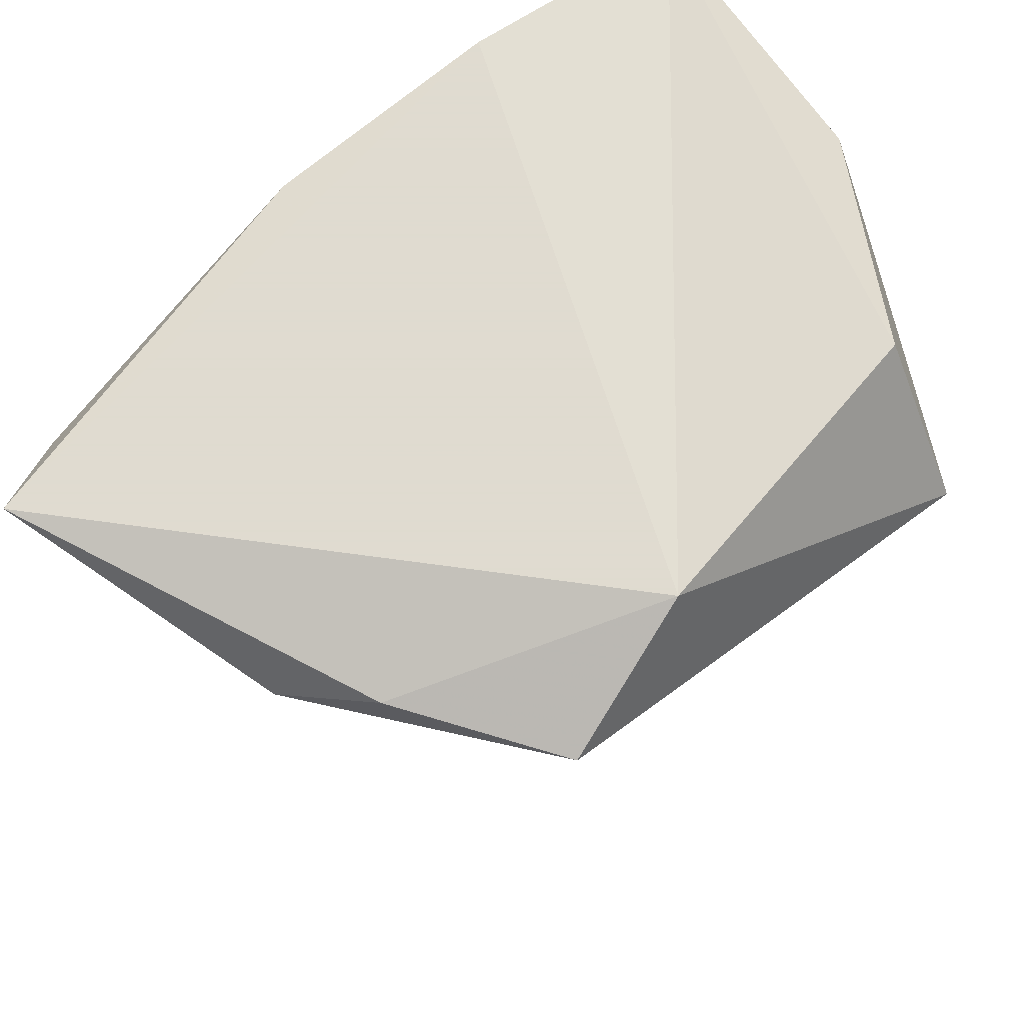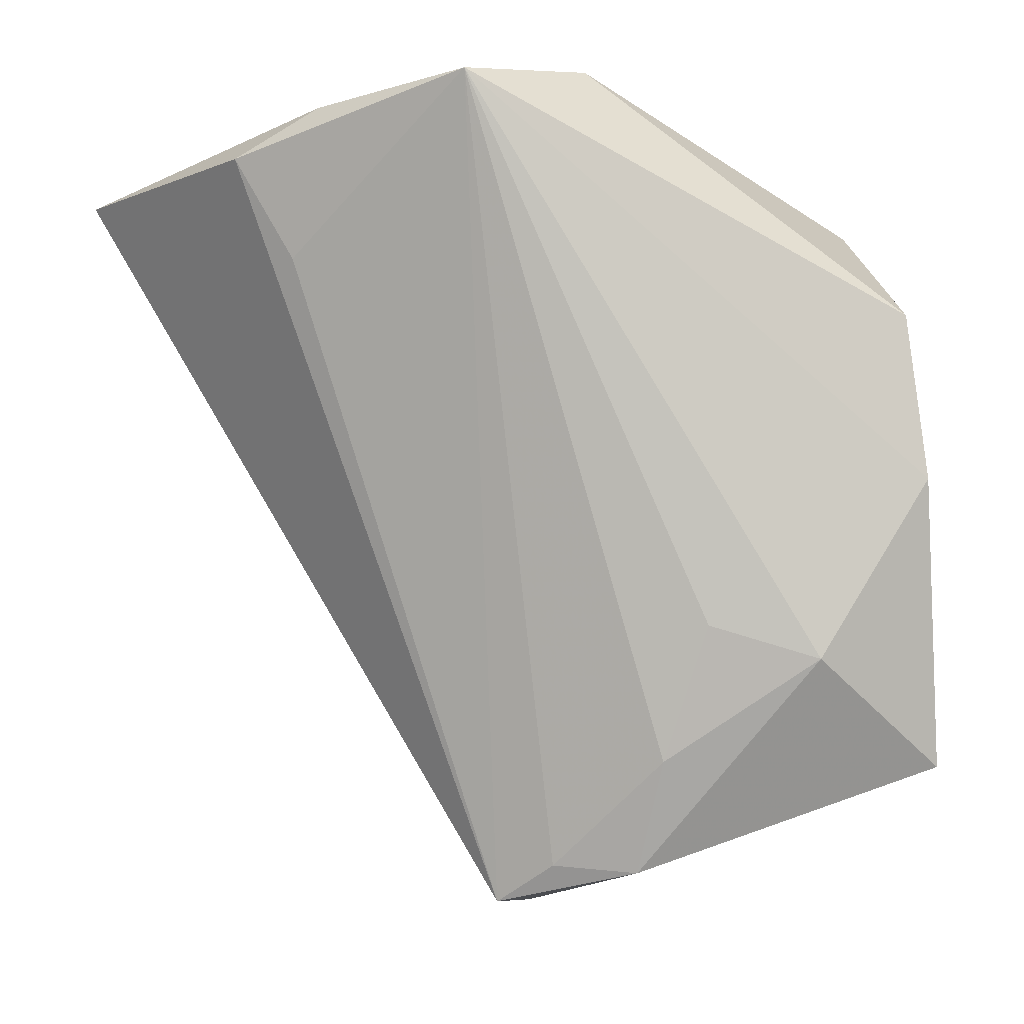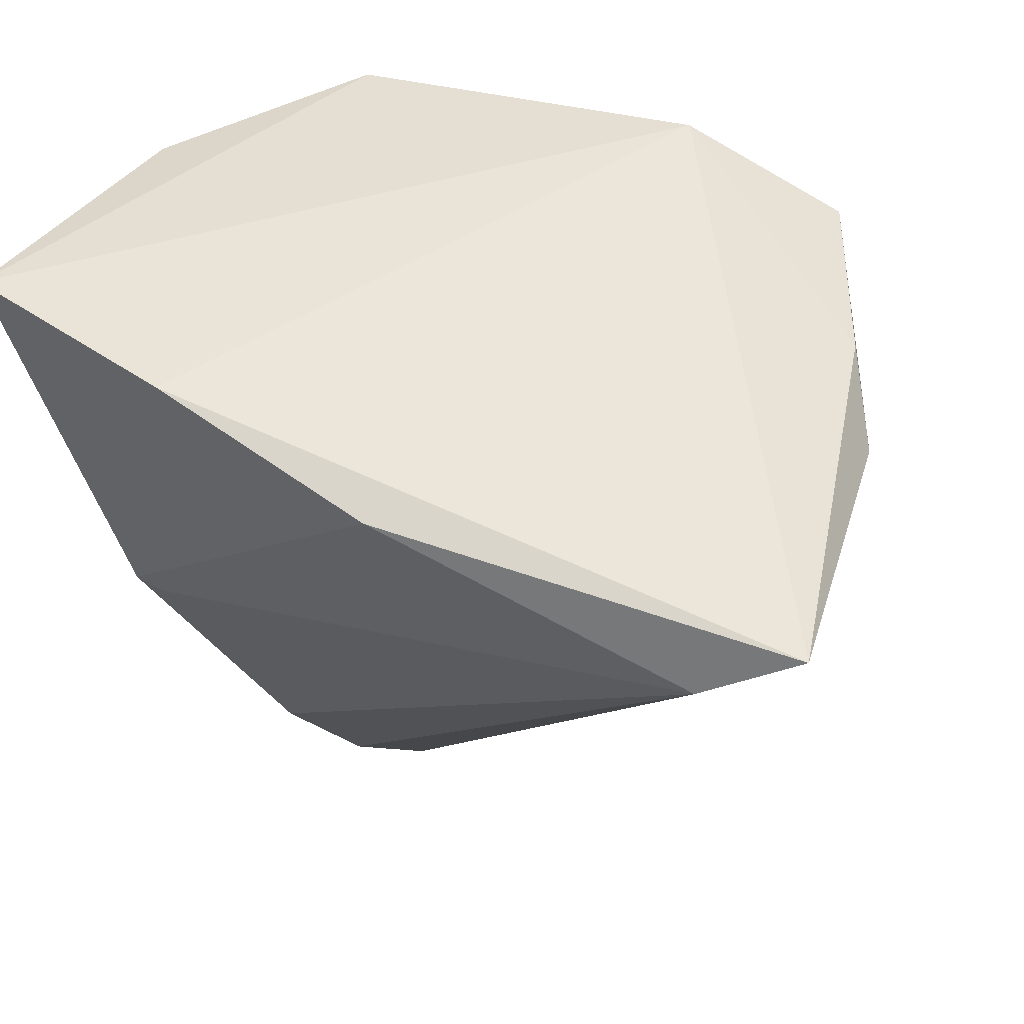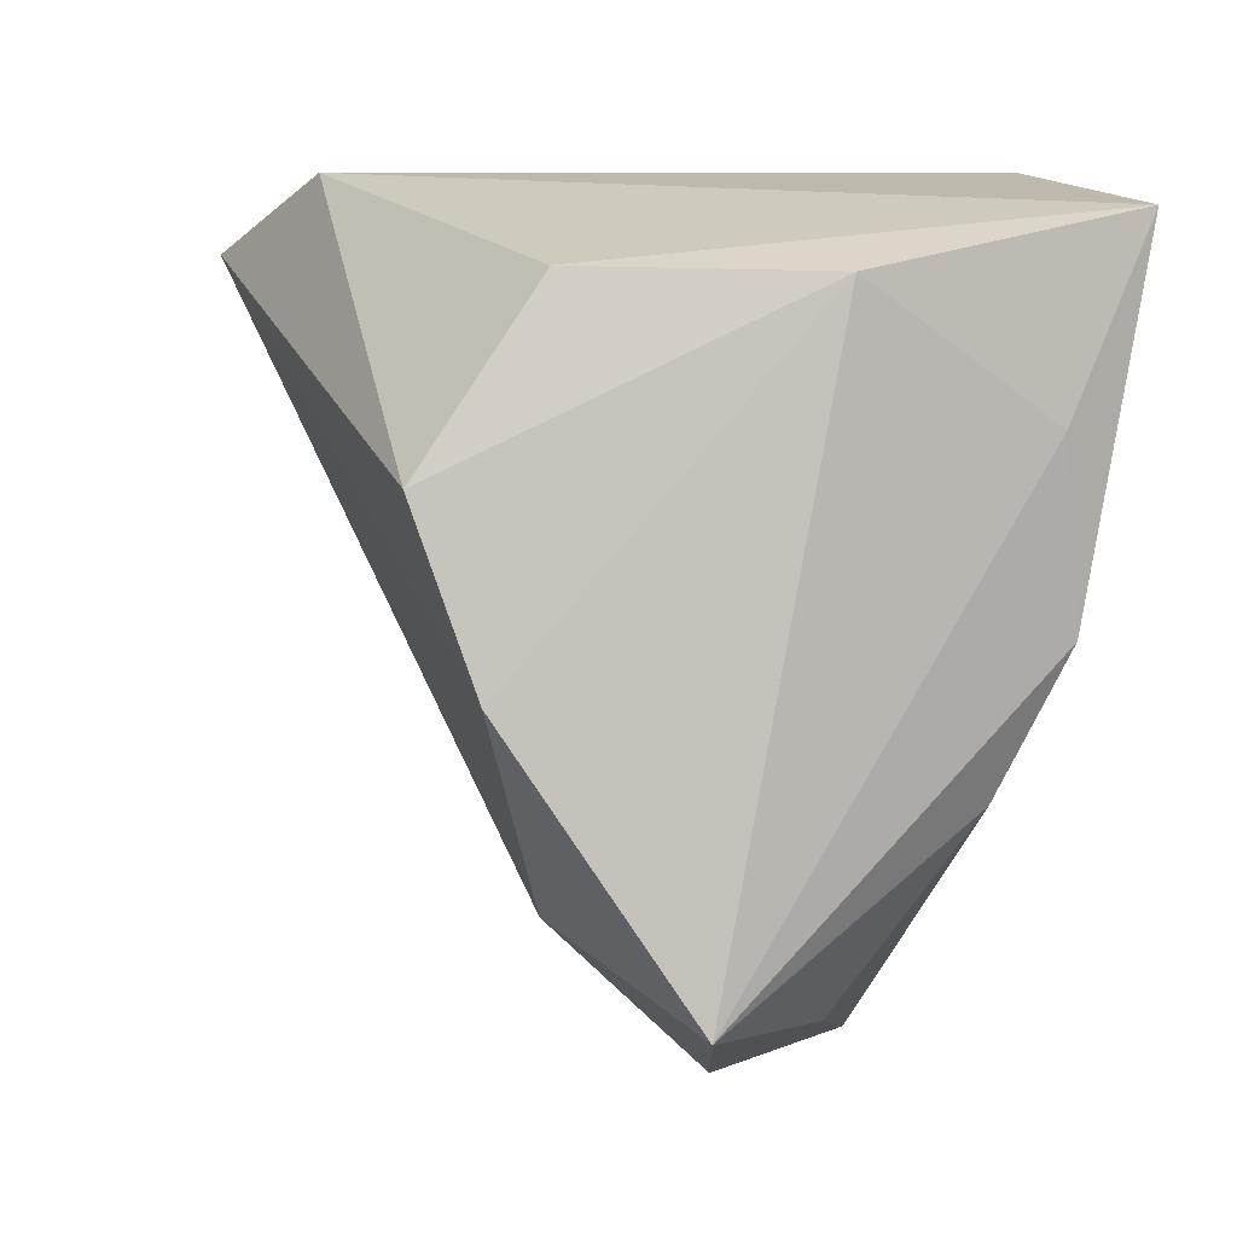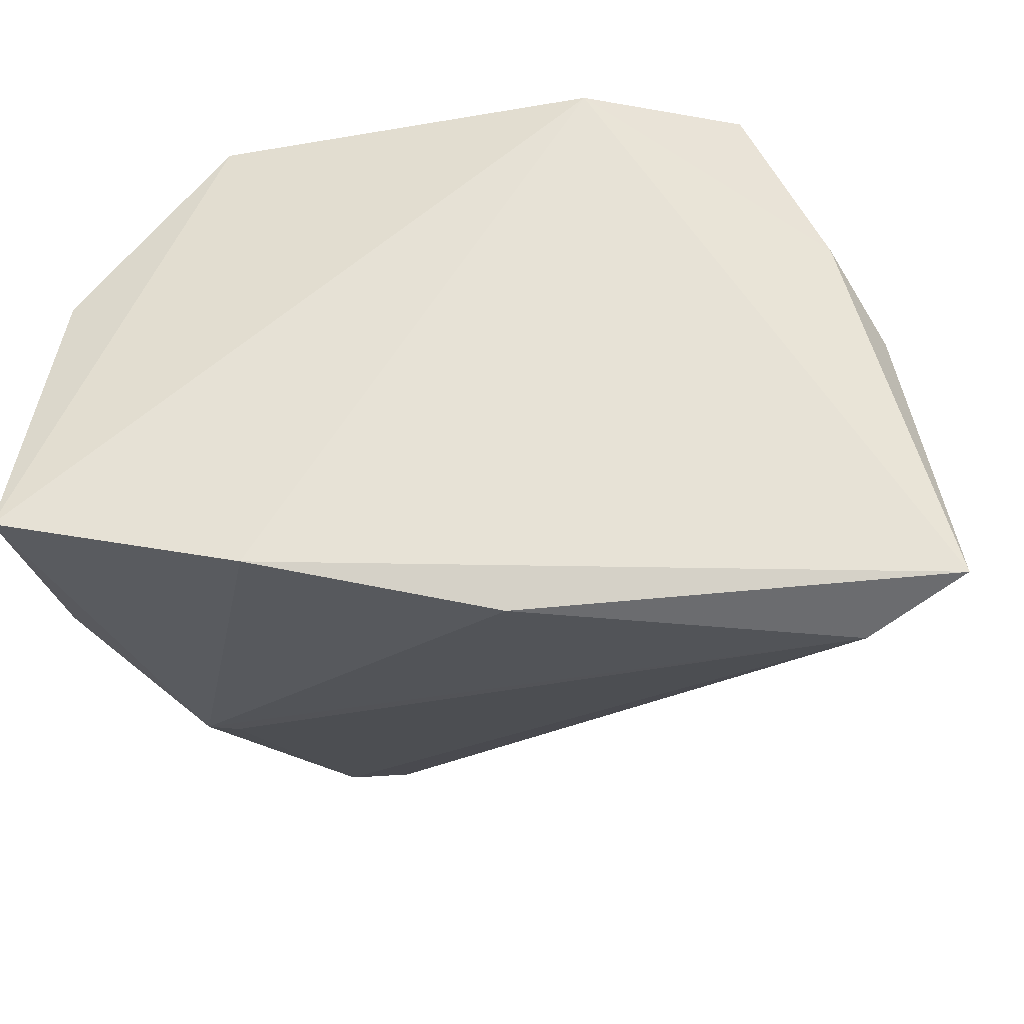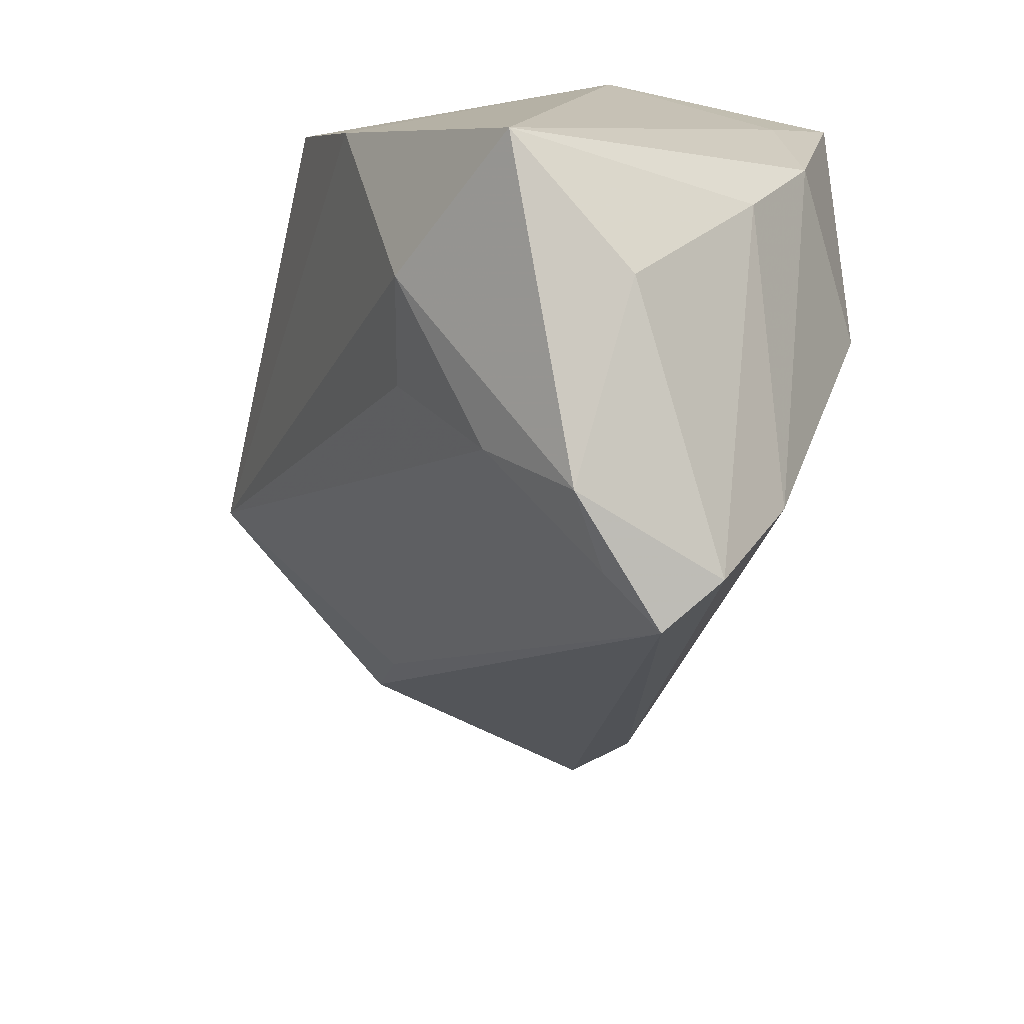
<metadata>
{"format":"obj","ext":"obj","renderer":"f3d","projection":"perspective","resolution":1024,"background":"white","views":[{"elev":70.2,"azim":-39.9,"up":"+Y"},{"elev":-26.6,"azim":-22.8,"up":"+Y"},{"elev":56.8,"azim":-144.8,"up":"+Y"},{"elev":7.2,"azim":66.9,"up":"+Y"},{"elev":62.9,"azim":-170.5,"up":"+Y"},{"elev":-72.5,"azim":76.2,"up":"+Y"}]}
</metadata>
<code>
v -0.05033 0.02439 -0.02317
v 0.03711 -0.04053 0.01498
v -0.01375 0.03115 0.03172
v 0.01444 -0.008586 -0.03025
v 0.02822 -0.01295 0.03157
v -0.002588 -0.05148 -0.004503
v 0.03633 0.02226 0.002001
v 0.02377 0.004704 0.03661
v 0.01812 -0.03322 0.02263
v -0.04914 0.02238 0.01188
v 0.004676 -0.03852 -0.02291
v -0.04201 0.02592 0.02027
v 0.01064 0.03115 -0.02822
v -0.04147 0.01112 0.0112
v 0.02415 0.02274 0.02384
v 0.03289 -0.02347 -0.01319
v 0.005792 -0.03009 0.01971
v 0.00558 -0.05289 0.0005886
v 0.03734 0.008982 -0.01754
v 0.02619 -0.04286 -0.00078
v 0.03592 -0.009182 -0.01984
v 0.01761 -0.007864 -0.03079
v 0.004687 -0.04286 0.009772
v -0.0003489 -0.05168 -0.01659
v -0.05884 0.03115 -0.01772
v -0.006549 -0.05415 -0.01148
v -0.03058 0.0236 0.03661
v -0.01542 0.02991 -0.02861
v 0.03637 0.0278 -0.02673
f 28 25 13
f 10 25 26
f 13 25 3
f 3 29 13
f 3 27 8
f 19 2 21
f 21 29 19
f 22 28 13
f 13 29 22
f 22 29 21
f 21 11 22
f 22 11 4
f 25 28 1
f 4 11 1
f 1 22 4
f 28 22 1
f 26 25 1
f 26 1 24
f 24 1 11
f 26 27 14
f 14 10 26
f 27 10 14
f 25 10 12
f 12 10 27
f 12 3 25
f 27 3 12
f 15 3 8
f 29 3 15
f 2 9 18
f 26 24 18
f 5 9 2
f 8 27 5
f 27 9 5
f 2 18 20
f 20 18 24
f 16 11 21
f 16 24 11
f 16 20 24
f 21 2 16
f 2 20 16
f 7 19 29
f 29 15 7
f 2 19 7
f 7 5 2
f 7 15 8
f 8 5 7
f 17 9 27
f 6 27 26
f 26 18 6
f 23 6 18
f 23 17 27
f 23 18 9
f 9 17 23
f 27 6 23

</code>
